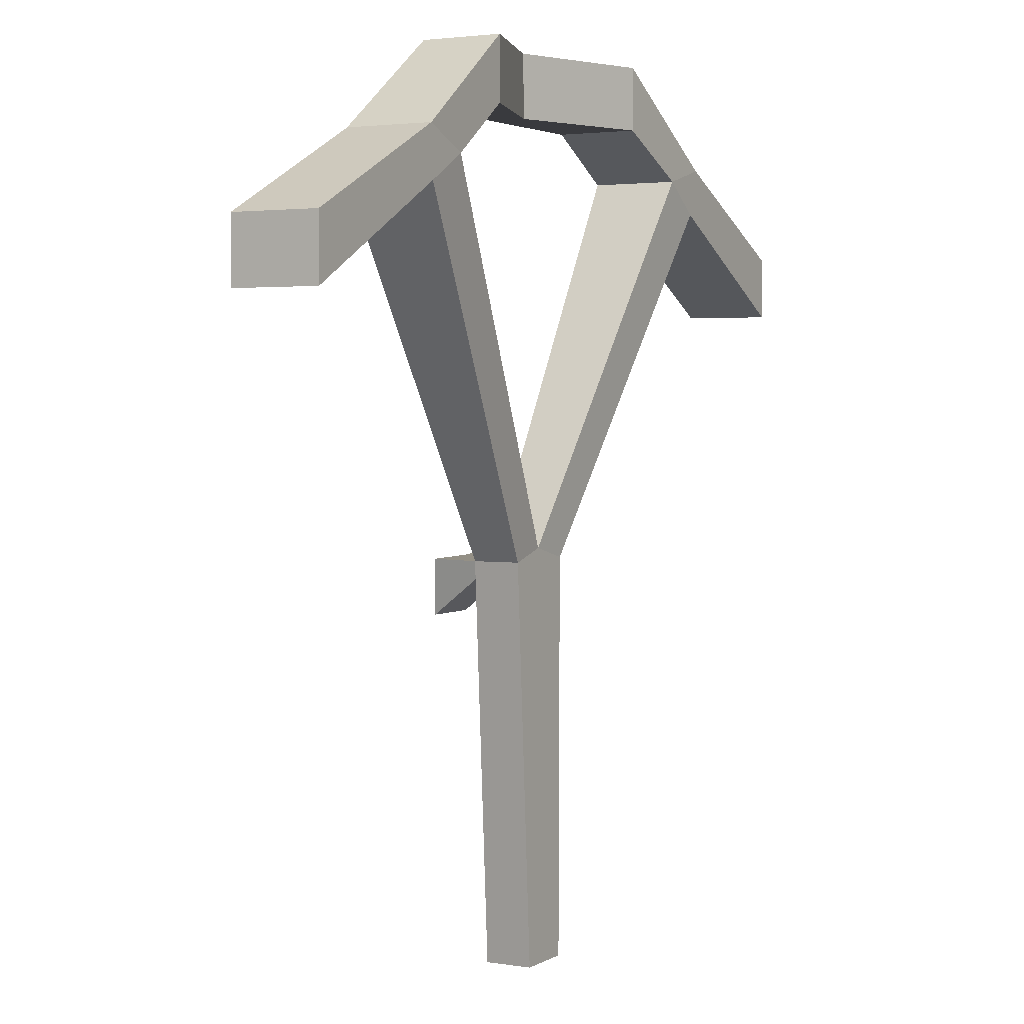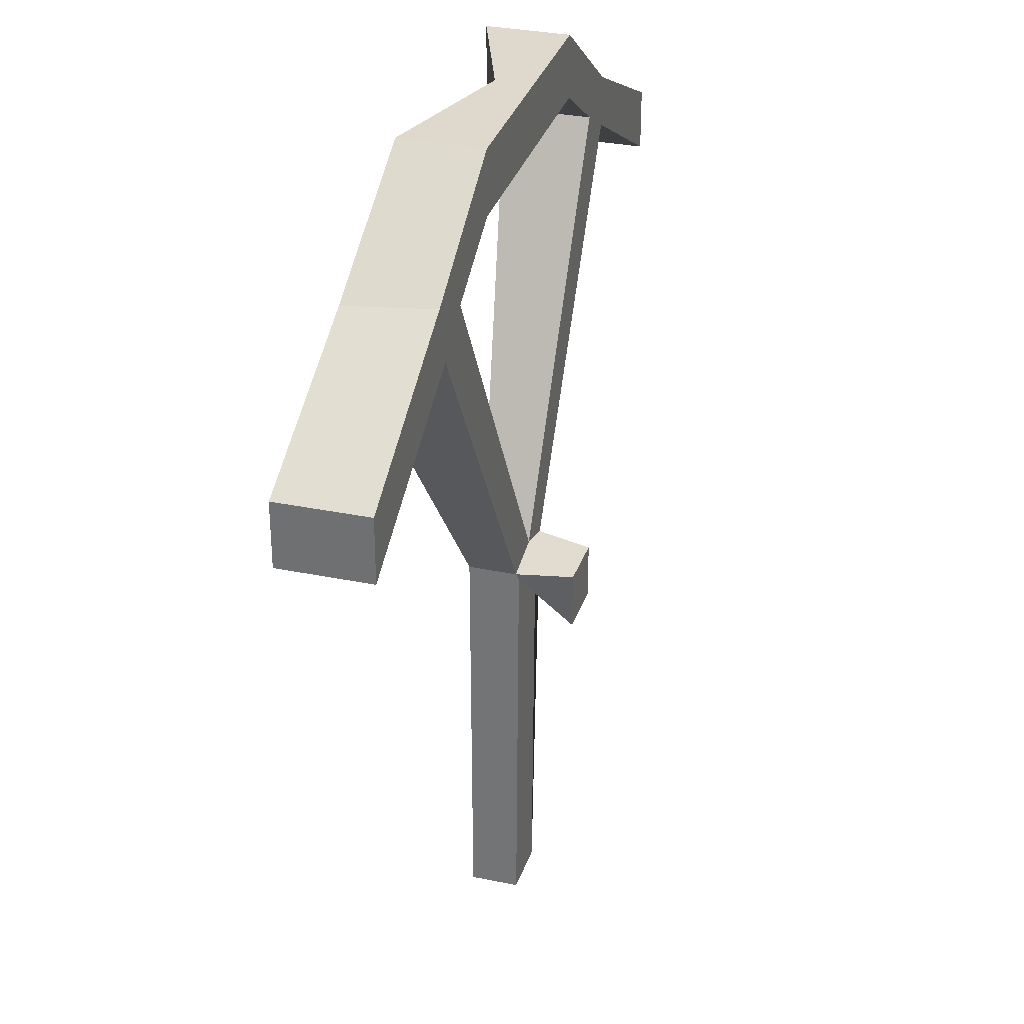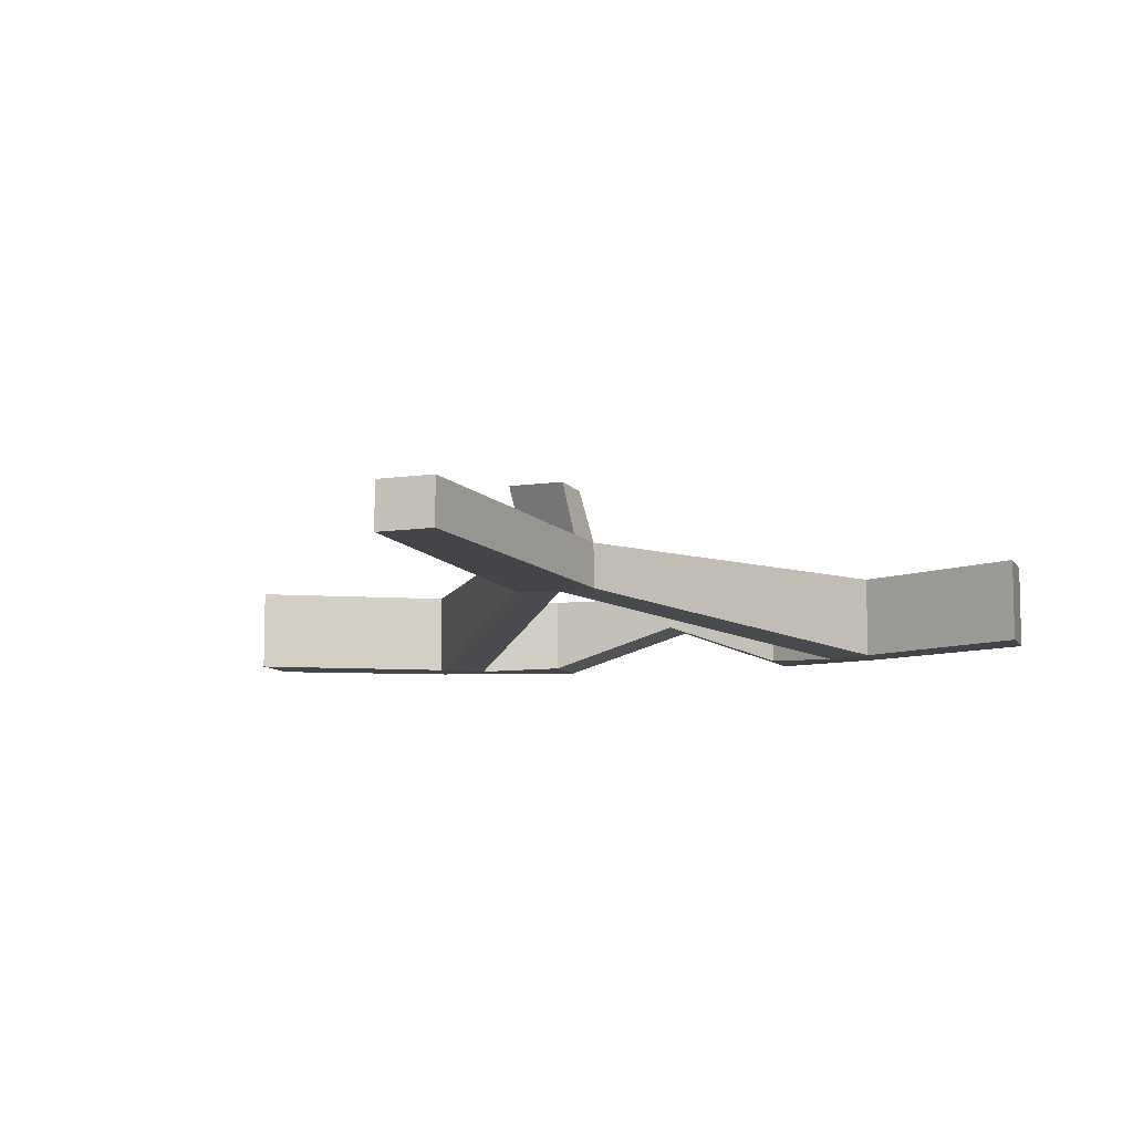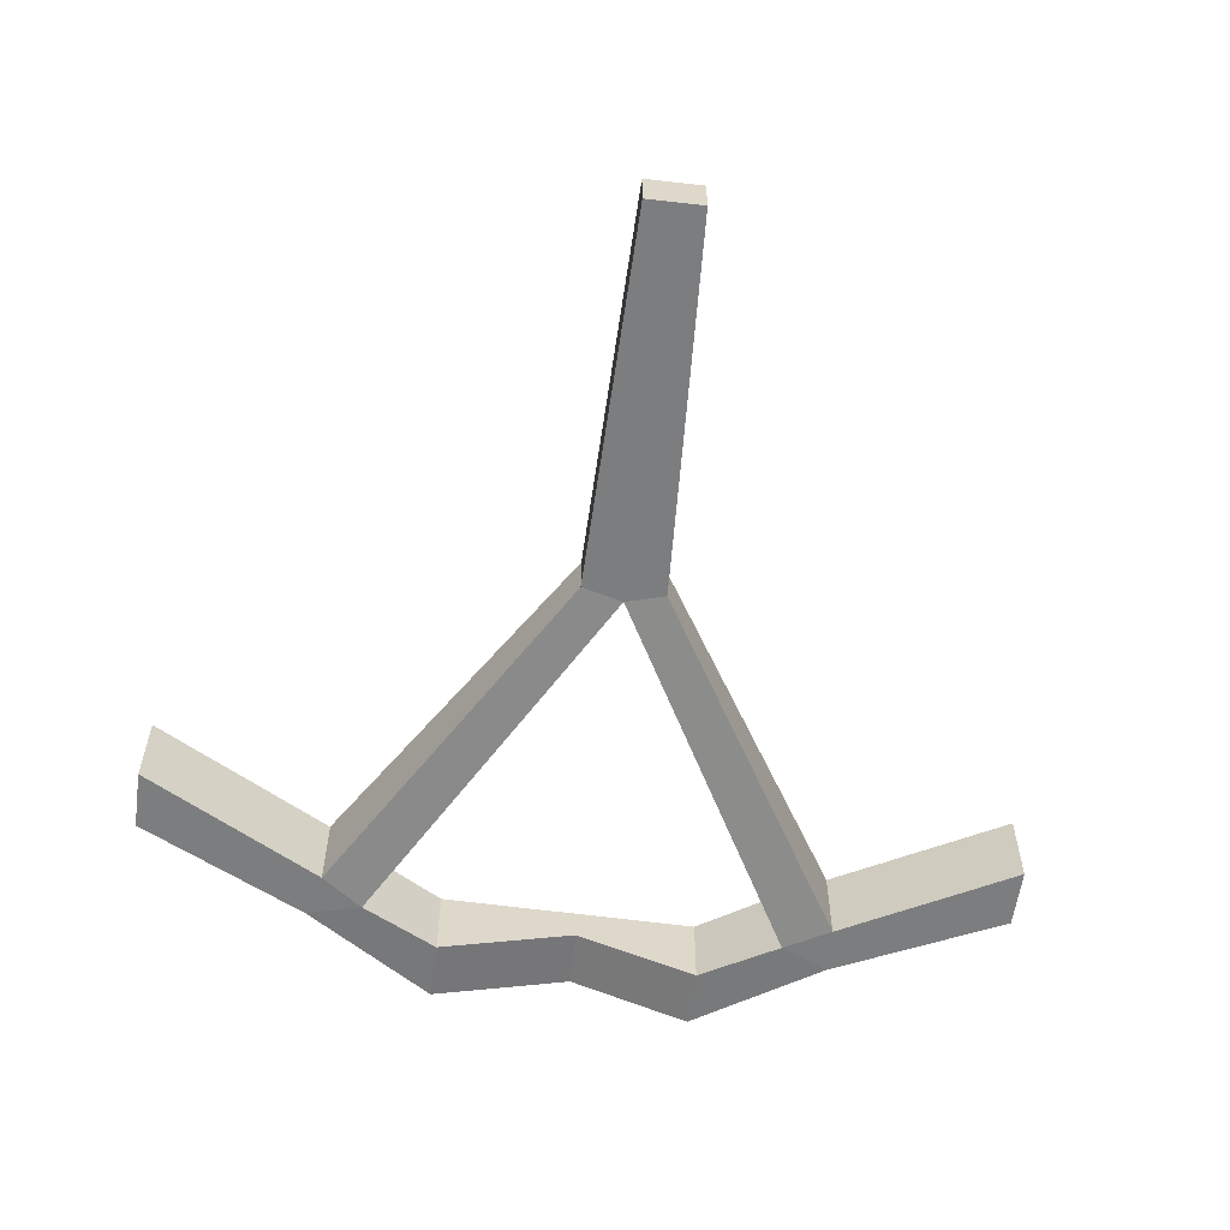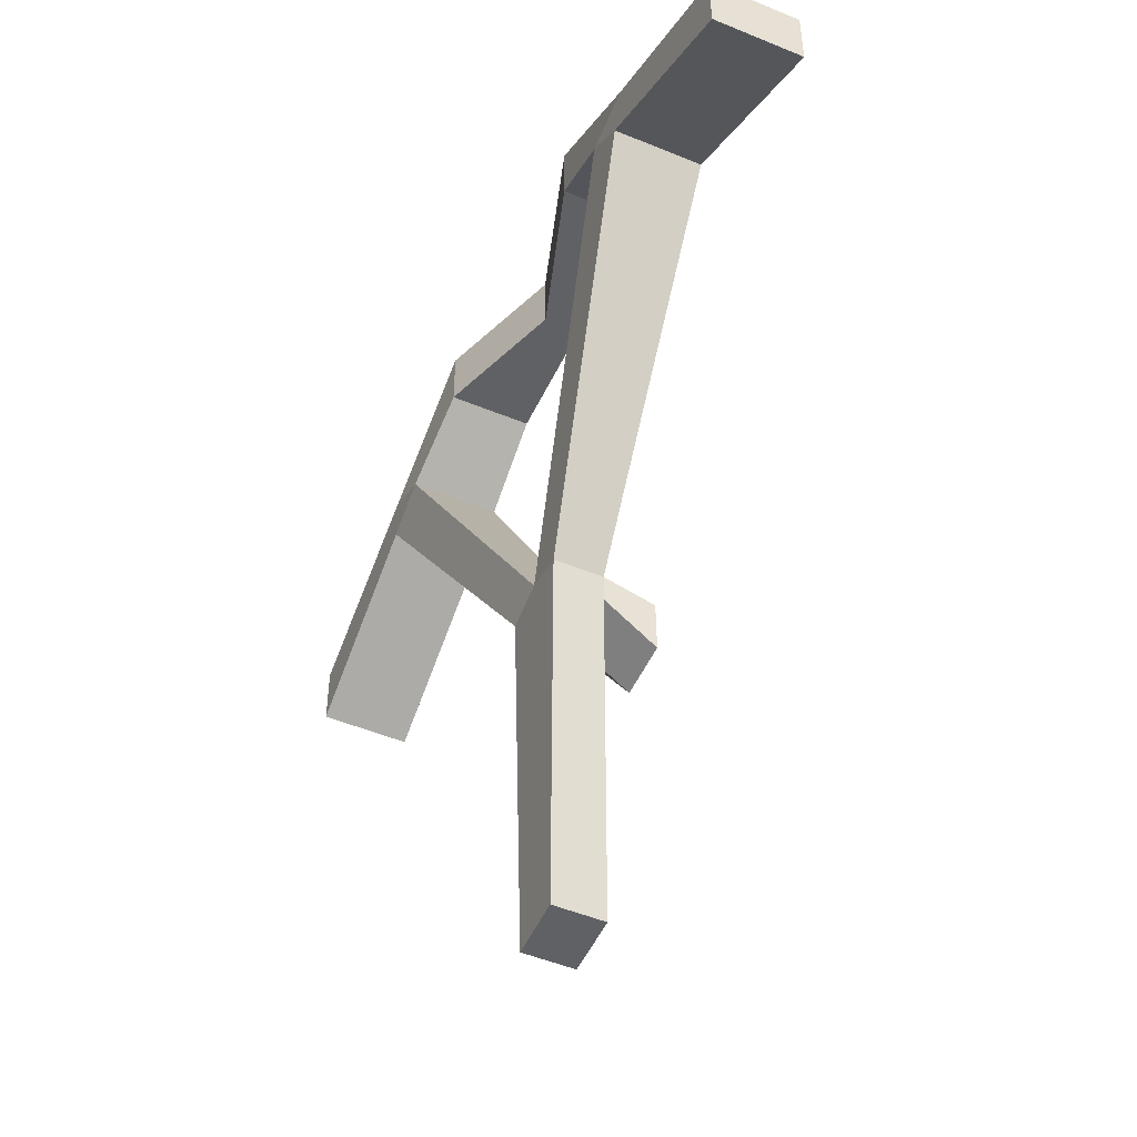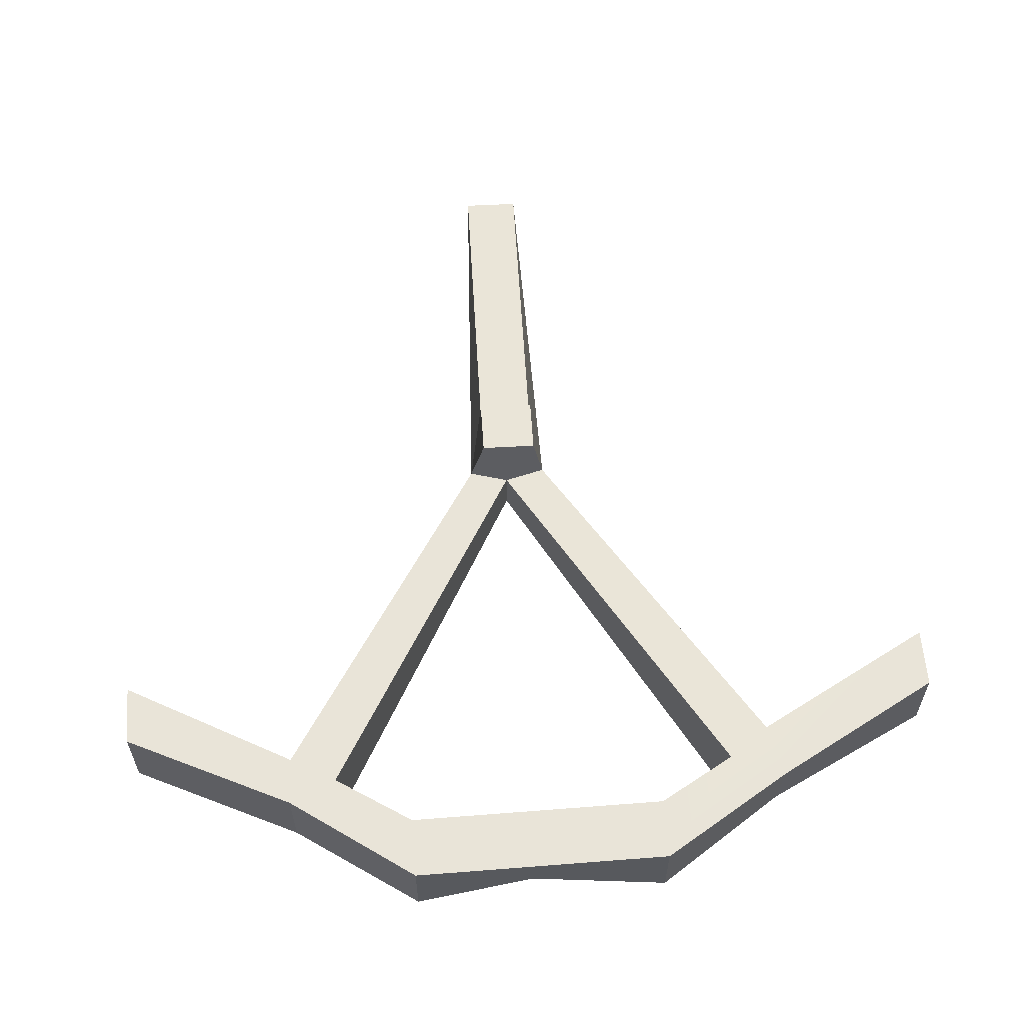
<metadata>
{"format":"obj","ext":"obj","renderer":"f3d","projection":"perspective","resolution":1024,"background":"white","views":[{"elev":2.6,"azim":119.4,"up":"+Y"},{"elev":32.1,"azim":-73.9,"up":"+Y"},{"elev":-8.7,"azim":17.6,"up":"+Z"},{"elev":-59.0,"azim":-7.9,"up":"+Z"},{"elev":-49.4,"azim":-114.6,"up":"+Y"},{"elev":59.9,"azim":175.4,"up":"+Z"}]}
</metadata>
<code>
o Cube.002
v 0.1521 0.0944 0.01955
v 0.2509 0.04598 0.01955
v 0.2509 0.04598 -0.0296
v 0.1521 0.0944 -0.0296
v 0.2509 0.01071 0.01955
v 0.2509 0.01071 -0.0296
v 0.1507 0.06631 0.01955
v 0.02577 -0.1293 0.01955
v 0.02577 -0.1293 -0.007244
v 0.1507 0.06631 -0.0296
v 0.07859 0.1468 -0.02612
v 0.07859 0.1468 0.01955
v 0.1238 0.08181 0.01955
v 0.1238 0.08181 -0.0296
v 0.008433 0.1468 0.01955
v 0.008433 0.1115 0.01955
v 0.07859 0.1115 0.01955
v 0.07859 0.1115 -0.02612
v 0.007283 0.1116 -0.000728
v -0.07368 0.1115 -0.02623
v -0.07368 0.1468 -0.02623
v 0.008433 0.1468 -0.000728
v -0.07368 0.1115 0.01955
v -0.1189 0.08582 0.01955
v -0.1189 0.08582 -0.0296
v -0.07368 0.1468 0.01955
v -0.1507 0.09956 0.01955
v -0.2491 0.04598 0.01955
v -0.2491 0.01071 0.01955
v -0.1432 0.06801 0.01955
v -0.1507 0.0944 -0.0296
v -0.2491 0.04598 -0.0296
v -0.2491 0.01071 -0.0296
v -0.1432 0.06801 -0.0296
v -0.02126 -0.1288 0.01909
v 0.002949 -0.1225 0.01955
v 0.002949 -0.1225 -0.007244
v -0.02126 -0.1288 -0.007705
v 0.01238 -0.3532 0.01955
v -0.02009 -0.3527 0.01909
v -0.02009 -0.3527 -0.007705
v 0.01238 -0.3532 -0.007244
v 0.01702 -0.1362 0.01955
v 0.01679 -0.1606 0.0504
v -0.01569 -0.1604 0.04994
v -0.01546 -0.136 0.01909
v -0.01521 -0.1289 0.04994
v 0.01727 -0.1295 0.0504
f 1 2 3 4
f 2 5 6 3
f 7 8 9 10
f 4 11 12 1
f 2 1 13 7 5
f 6 10 14 4 3
f 12 15 16 17
f 1 12 17 13
f 14 18 11 4
f 13 17 18 14
f 19 20 21 22
f 11 22 15 12
f 18 19 22 11
f 17 16 19 18
f 23 24 25 20
f 16 23 20 19
f 15 26 23 16
f 22 21 26 15
f 27 28 29 30 24
f 26 27 24 23
f 21 31 27 26
f 20 25 31 21
f 29 28 32 33
f 31 32 28 27
f 25 34 33 32 31
f 30 35 36 24
f 5 7 10 6
f 29 33 34 30
f 10 9 37 14
f 14 37 36 13
f 13 36 8 7
f 24 36 37 25
f 34 38 35 30
f 25 37 38 34
f 39 40 41 42
f 9 42 41 38 37
f 43 44 45 46
f 40 46 35 38 41
f 46 45 47 35
f 44 48 47 45
f 8 43 39 42 9
f 8 48 44 43
f 40 39 43 46
f 47 48 8 36 35

</code>
